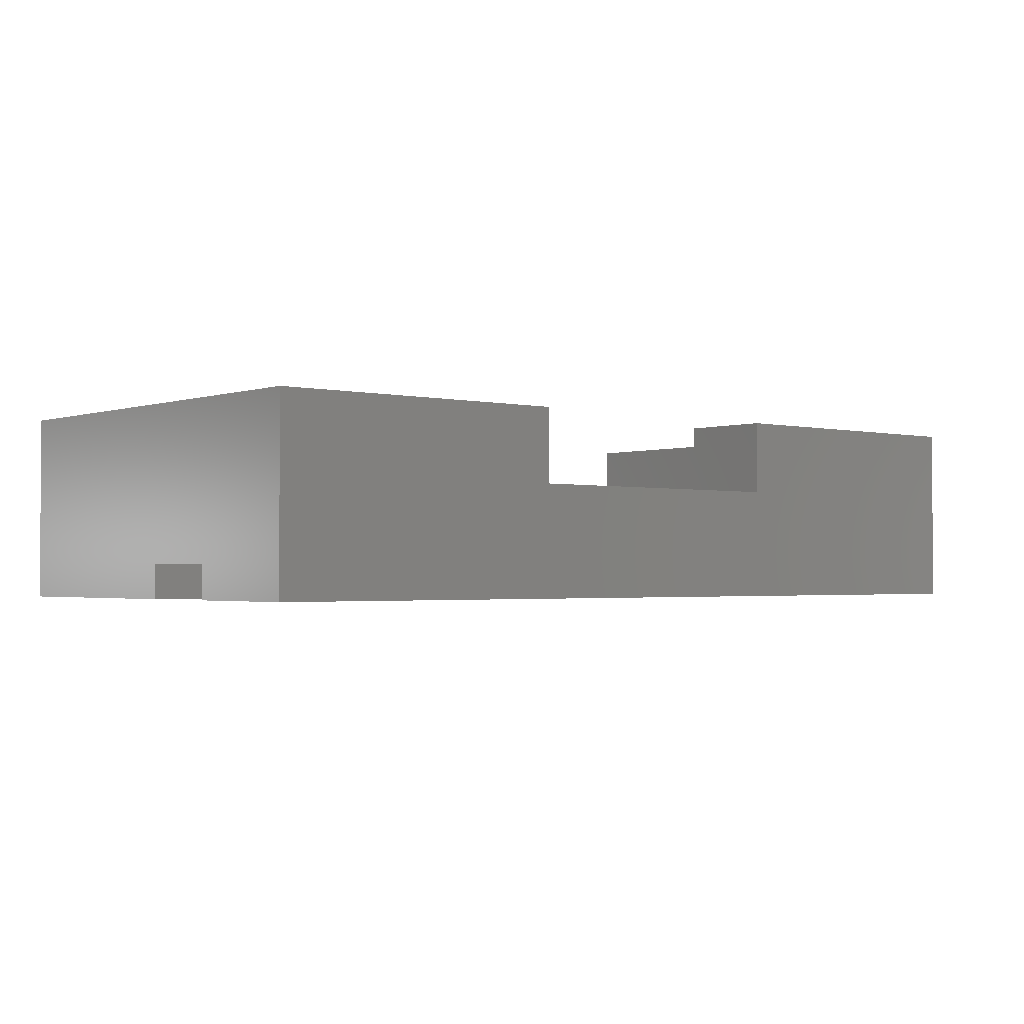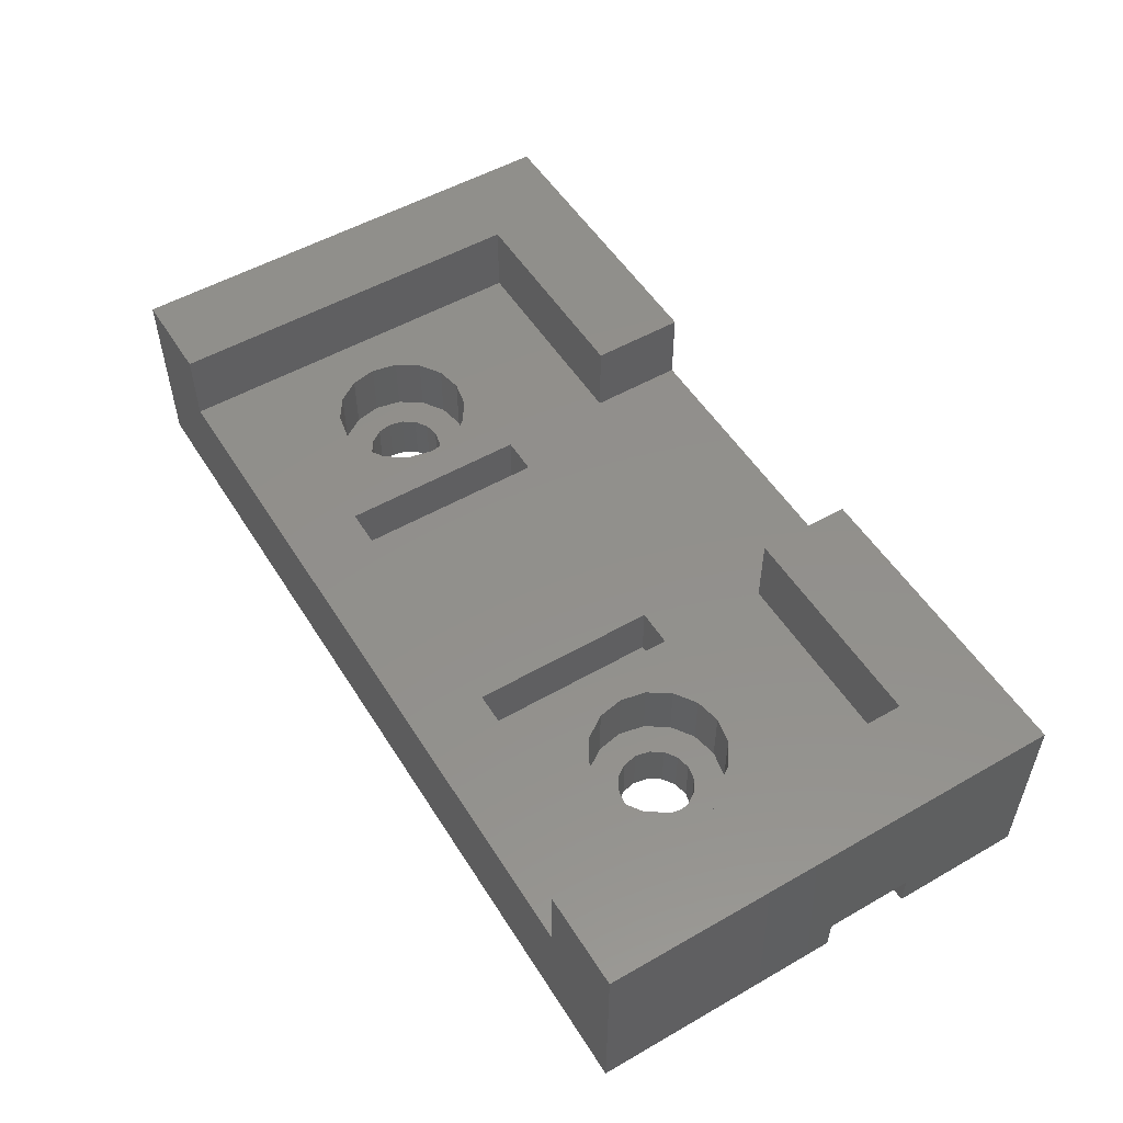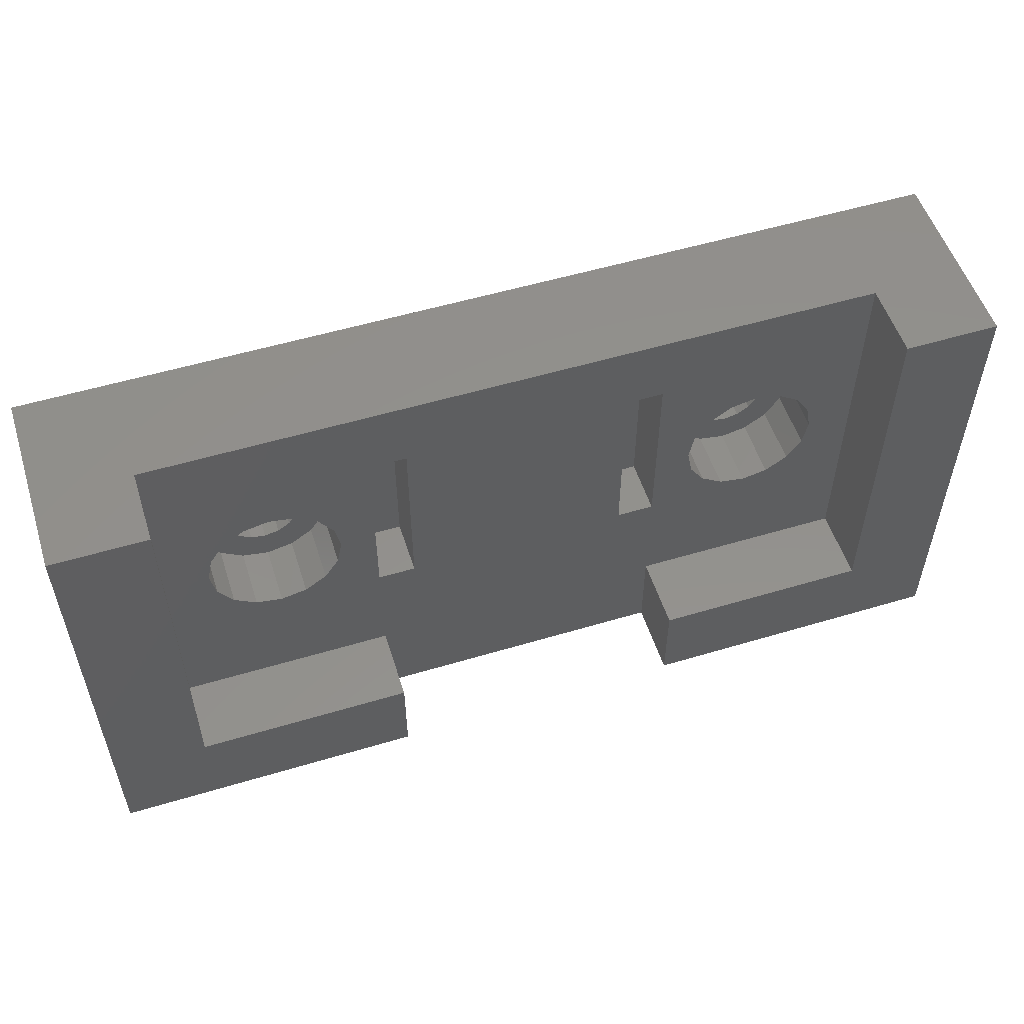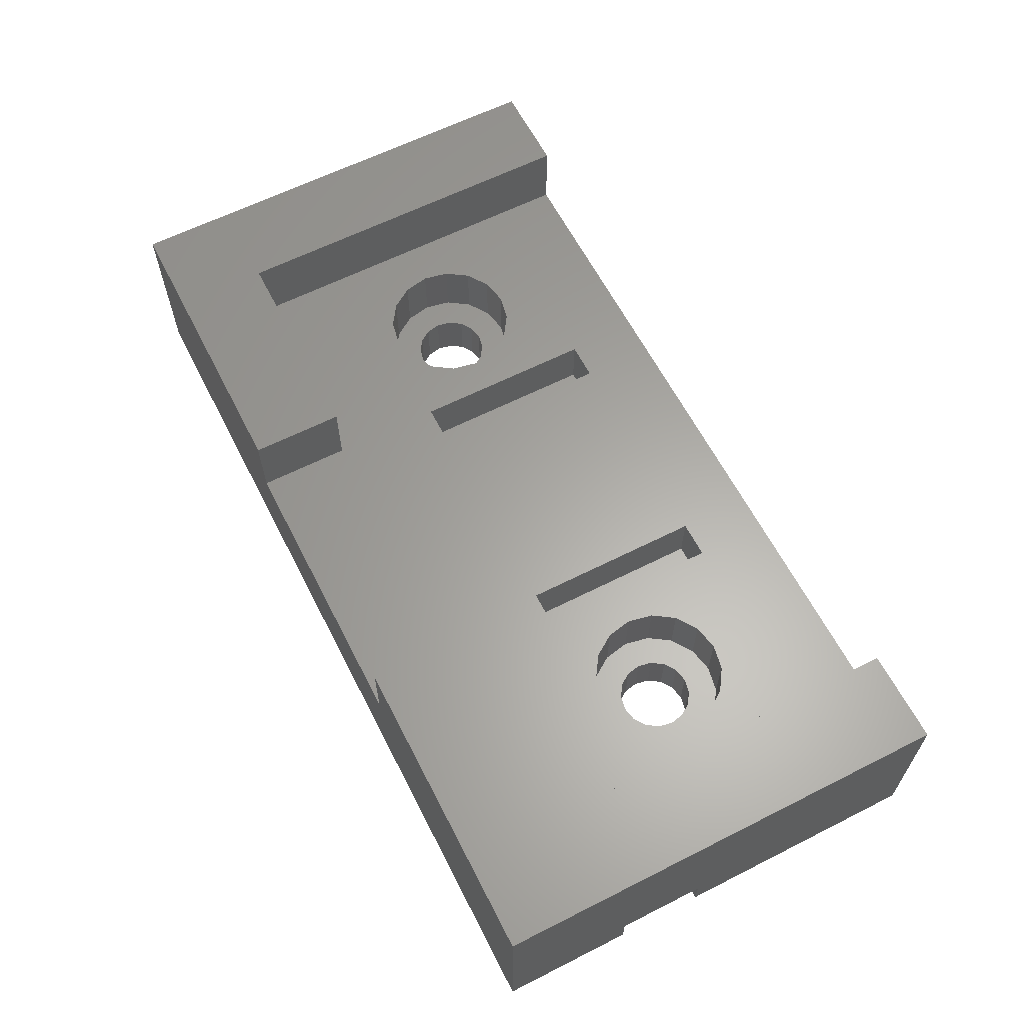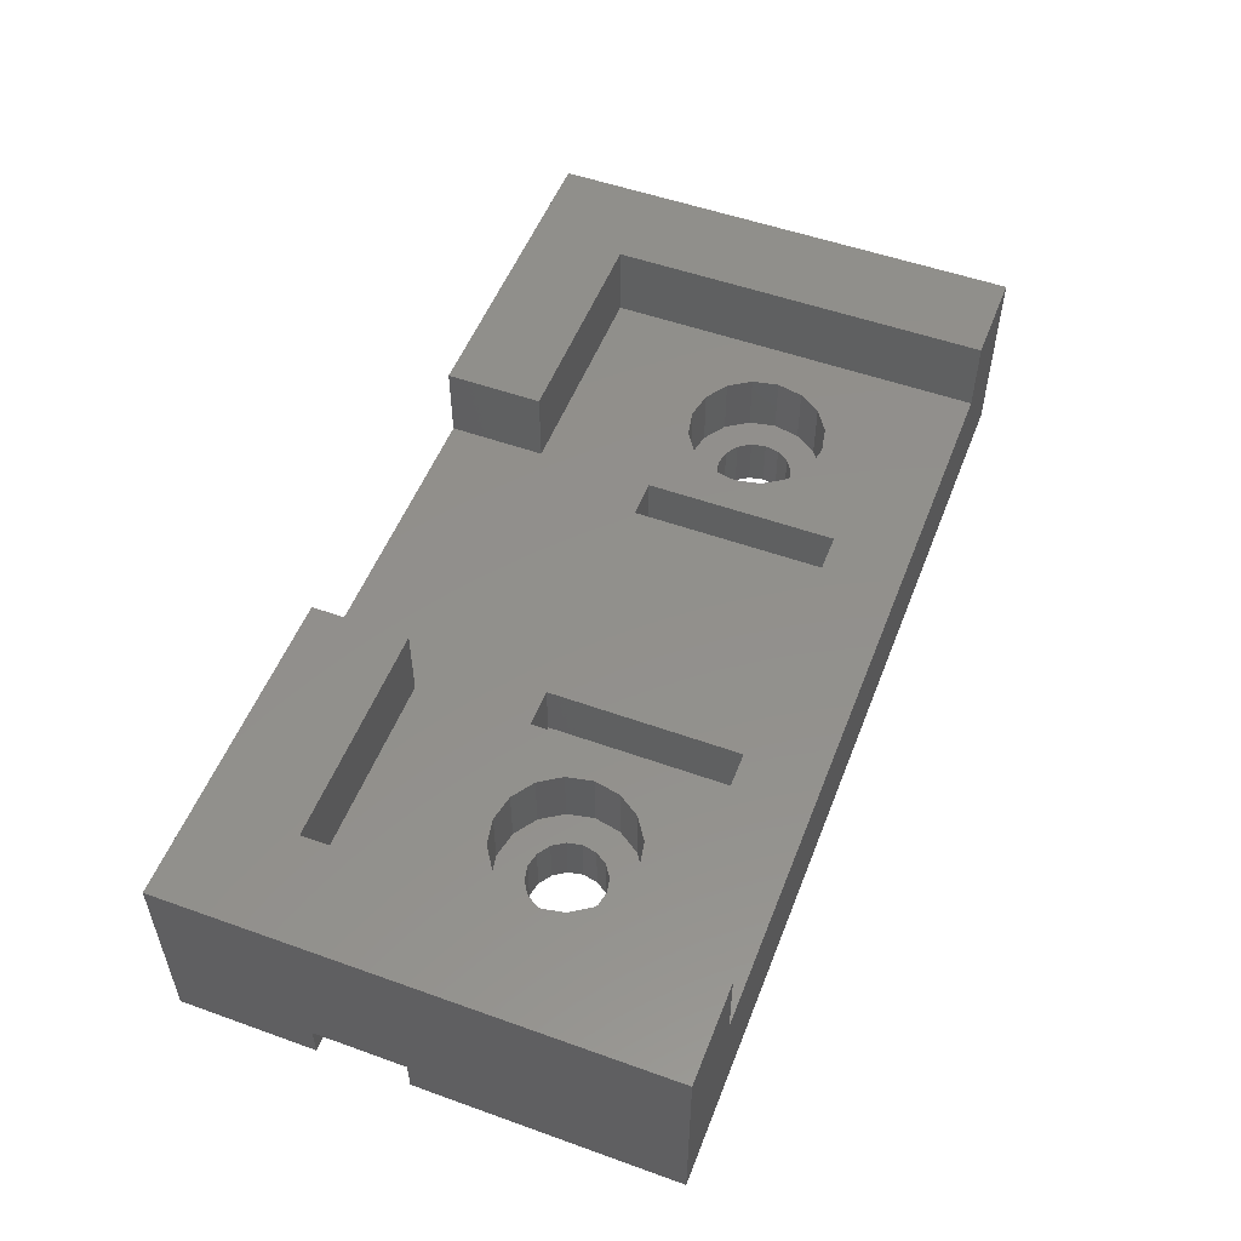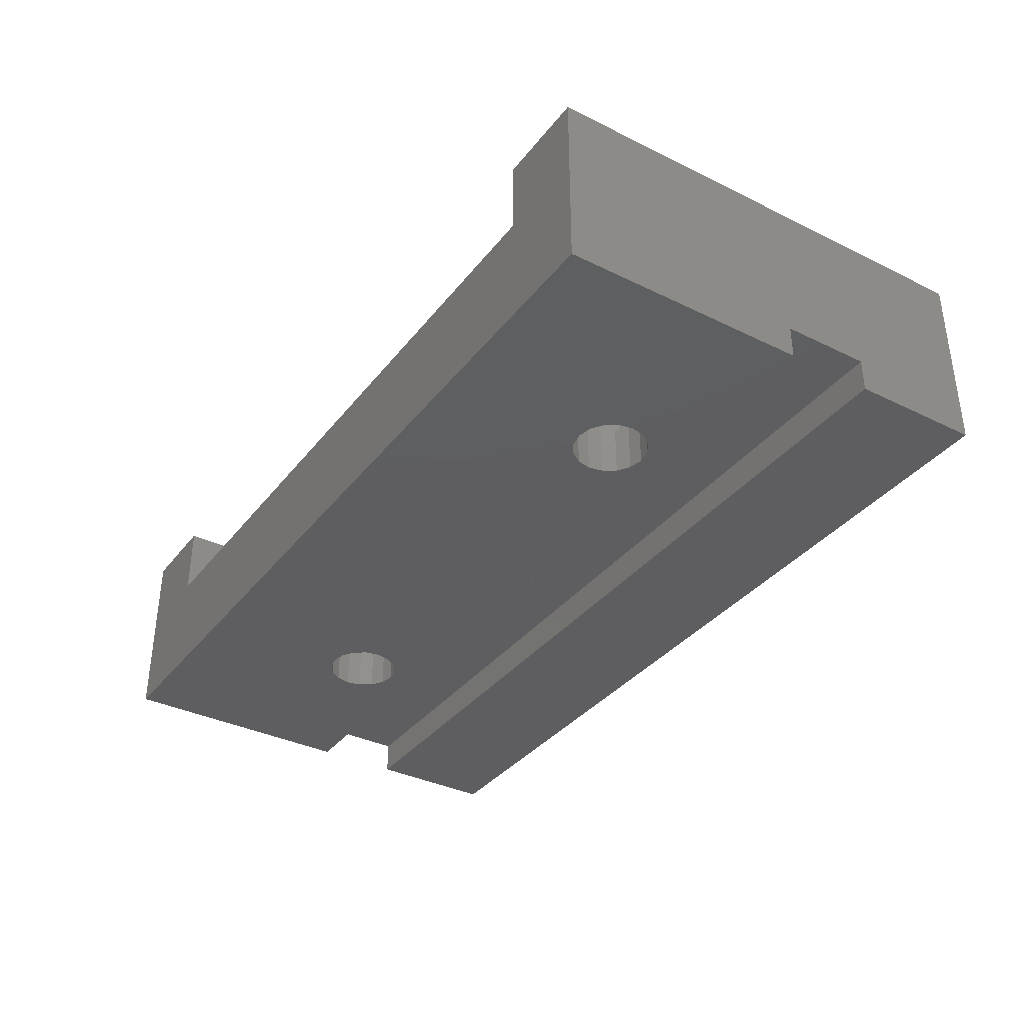
<metadata>
{"format":"stl","ext":"stl","renderer":"f3d","projection":"perspective","resolution":1024,"background":"white","views":[{"elev":-1.9,"azim":-40.0,"up":"+Z"},{"elev":52.8,"azim":-121.5,"up":"+Z"},{"elev":54.0,"azim":-17.7,"up":"+Y"},{"elev":62.3,"azim":62.9,"up":"+Z"},{"elev":52.9,"azim":111.0,"up":"+Z"},{"elev":-35.8,"azim":-122.8,"up":"+Z"}]}
</metadata>
<code>
# stl→obj: 176 verts, 356 faces
v -11.5 10 0
v -11.65 10.77 2.75
v -11.65 10.77 0
v -11.5 10 2.75
v -14.27 11.85 0
v -13.5 12 2.75
v -14.27 11.85 2.75
v -13.5 12 0
v -12.73 8.152 0
v -13.5 8 2.75
v -12.73 8.152 2.75
v -13.5 8 0
v -12.09 8.586 0
v -12.09 8.586 2.75
v -12.73 11.85 0
v -12.09 11.41 2.75
v -12.73 11.85 2.75
v -12.09 11.41 0
v -15.35 10.77 2.75
v -14.91 11.41 0
v -14.91 11.41 2.75
v -15.35 10.77 0
v -15.5 10 2.75
v -15.5 10 0
v -11.65 9.235 0
v -11.65 9.235 2.75
v -14.27 8.152 2.75
v -14.27 8.152 0
v -14.91 8.586 2.75
v -15.35 9.235 0
v -15.35 9.235 2.75
v -14.91 8.586 0
v -9.9 10 2.75
v -10.17 11.38 6
v -10.17 11.38 2.75
v -9.9 10 6
v -14.88 13.33 2.75
v -13.5 13.6 6
v -14.88 13.33 6
v -13.5 13.6 2.75
v -12.12 6.674 2.75
v -13.5 6.4 6
v -12.12 6.674 6
v -13.5 6.4 2.75
v -12.12 13.33 2.75
v -10.95 12.55 6
v -12.12 13.33 6
v -10.95 12.55 2.75
v -16.83 11.38 6
v -16.05 12.55 2.75
v -16.05 12.55 6
v -16.83 11.38 2.75
v -10.17 8.622 2.75
v -10.95 7.454 2.75
v -14.88 6.674 2.75
v -16.05 7.454 2.75
v -16.83 8.622 2.75
v -17.1 10 2.75
v -17.1 10 6
v -10.95 7.454 6
v -10.17 8.622 6
v -14.88 6.674 6
v -16.05 7.454 6
v -16.83 8.622 6
v 15.5 10 0
v 15.35 10.77 2.75
v 15.35 10.77 0
v 15.5 10 2.75
v 12.73 11.85 0
v 13.5 12 2.75
v 12.73 11.85 2.75
v 13.5 12 0
v 14.27 11.85 0
v 14.91 11.41 2.75
v 14.27 11.85 2.75
v 14.91 11.41 0
v 11.65 10.77 2.75
v 12.09 11.41 0
v 12.09 11.41 2.75
v 11.65 10.77 0
v 11.5 10 2.75
v 11.5 10 0
v 15.35 9.235 0
v 15.35 9.235 2.75
v 13.5 8 0
v 12.73 8.152 2.75
v 13.5 8 2.75
v 12.73 8.152 0
v 12.09 8.586 2.75
v 11.65 9.235 0
v 11.65 9.235 2.75
v 12.09 8.586 0
v 14.91 8.586 0
v 14.91 8.586 2.75
v 14.27 8.152 2.75
v 14.27 8.152 0
v 17.1 10 2.75
v 16.83 11.38 6
v 16.83 11.38 2.75
v 17.1 10 6
v 12.12 13.33 2.75
v 13.5 13.6 6
v 12.12 13.33 6
v 13.5 13.6 2.75
v 14.88 6.674 2.75
v 13.5 6.4 6
v 14.88 6.674 6
v 13.5 6.4 2.75
v 14.88 13.33 2.75
v 16.05 12.55 6
v 14.88 13.33 6
v 16.05 12.55 2.75
v 10.17 11.38 6
v 10.95 12.55 2.75
v 10.95 12.55 6
v 10.17 11.38 2.75
v 16.83 8.622 2.75
v 16.05 7.454 2.75
v 12.12 6.674 2.75
v 10.95 7.454 2.75
v 10.17 8.622 2.75
v 9.9 10 2.75
v 9.9 10 6
v 16.05 7.454 6
v 16.83 8.622 6
v 12.12 6.674 6
v 10.95 7.454 6
v 10.17 8.622 6
v -24.5 2 0
v -24.5 -5 0
v -24.5 2 1.8
v -24.5 6.7 1.8
v -24.5 20 0
v -24.5 6.7 0
v -24.5 20 10
v -24.5 -5 10
v 19.5 0 10
v 24.5 20 10
v 19.5 20 10
v 24.5 -5 10
v 8 -5 10
v 8 0 10
v -19.5 20 10
v -19.5 0 10
v -8 -5 10
v -8 0 10
v 24.5 6.7 1.8
v 24.5 20 0
v 24.5 2 1.8
v 24.5 -5 0
v 24.5 2 0
v 24.5 6.7 0
v 19.5 20 6
v -19.5 20 6
v -8 -5 6
v 8 -5 6
v -19.5 0 6
v 19.5 0 6
v 8 16 6
v 6 16 6
v -6 16 6
v 6 6 6
v -8 6 6
v -8 16 6
v 8 0 6
v 8 6 6
v -8 0 6
v -6 6 6
v -8 16 3
v -8 6 3
v -6 6 3
v -6 16 3
v 6 16 3
v 6 6 3
v 8 6 3
v 8 16 3
f 1 2 3
f 2 1 4
f 5 6 7
f 6 5 8
f 9 10 11
f 10 9 12
f 13 11 14
f 11 13 9
f 15 16 17
f 16 15 18
f 3 16 18
f 16 3 2
f 8 17 6
f 17 8 15
f 19 20 21
f 20 19 22
f 23 22 19
f 22 23 24
f 20 7 21
f 7 20 5
f 25 4 1
f 4 25 26
f 12 27 10
f 27 12 28
f 29 30 31
f 30 29 32
f 31 24 23
f 24 31 30
f 13 26 25
f 26 13 14
f 28 29 27
f 29 28 32
f 33 34 35
f 34 33 36
f 37 38 39
f 38 37 40
f 41 42 43
f 42 41 44
f 45 46 47
f 46 45 48
f 35 46 48
f 46 35 34
f 40 47 38
f 47 40 45
f 49 50 51
f 50 49 52
f 4 33 35
f 2 35 48
f 33 4 53
f 26 53 4
f 35 2 4
f 48 16 2
f 45 16 48
f 45 17 16
f 40 17 45
f 40 6 17
f 40 7 6
f 37 7 40
f 37 21 7
f 50 21 37
f 21 50 19
f 52 19 50
f 53 26 54
f 14 54 26
f 14 41 54
f 11 41 14
f 10 41 11
f 10 44 41
f 27 44 10
f 27 55 44
f 29 55 27
f 56 29 31
f 57 31 23
f 19 52 23
f 29 56 55
f 58 23 52
f 31 57 56
f 23 58 57
f 59 52 49
f 52 59 58
f 50 39 51
f 39 50 37
f 54 43 60
f 43 54 41
f 53 36 33
f 36 53 61
f 44 62 42
f 62 44 55
f 63 57 64
f 57 63 56
f 64 58 59
f 58 64 57
f 54 61 53
f 61 54 60
f 55 63 62
f 63 55 56
f 65 66 67
f 66 65 68
f 69 70 71
f 70 69 72
f 73 74 75
f 74 73 76
f 67 74 76
f 74 67 66
f 72 75 70
f 75 72 73
f 77 78 79
f 78 77 80
f 81 80 77
f 80 81 82
f 78 71 79
f 71 78 69
f 83 68 65
f 68 83 84
f 85 86 87
f 86 85 88
f 89 90 91
f 90 89 92
f 91 82 81
f 82 91 90
f 93 84 83
f 84 93 94
f 93 95 94
f 95 93 96
f 96 87 95
f 87 96 85
f 88 89 86
f 89 88 92
f 97 98 99
f 98 97 100
f 101 102 103
f 102 101 104
f 105 106 107
f 106 105 108
f 109 110 111
f 110 109 112
f 99 110 112
f 110 99 98
f 104 111 102
f 111 104 109
f 113 114 115
f 114 113 116
f 68 97 99
f 66 99 112
f 97 68 117
f 84 117 68
f 99 66 68
f 112 74 66
f 109 74 112
f 109 75 74
f 104 75 109
f 104 70 75
f 104 71 70
f 101 71 104
f 101 79 71
f 114 79 101
f 79 114 77
f 116 77 114
f 117 84 118
f 94 118 84
f 94 105 118
f 95 105 94
f 87 105 95
f 87 108 105
f 86 108 87
f 86 119 108
f 89 119 86
f 120 89 91
f 121 91 81
f 77 116 81
f 89 120 119
f 122 81 116
f 91 121 120
f 81 122 121
f 123 116 113
f 116 123 122
f 114 103 115
f 103 114 101
f 118 107 124
f 107 118 105
f 117 100 97
f 100 117 125
f 108 126 106
f 126 108 119
f 127 121 128
f 121 127 120
f 128 122 123
f 122 128 121
f 118 125 117
f 125 118 124
f 119 127 126
f 127 119 120
f 129 130 131
f 132 133 134
f 133 132 135
f 136 132 131
f 136 131 130
f 132 136 135
f 137 138 139
f 138 137 140
f 141 137 142
f 137 141 140
f 143 135 144
f 144 145 146
f 144 136 145
f 136 144 135
f 138 147 148
f 140 147 138
f 147 140 149
f 150 149 140
f 149 150 151
f 148 147 152
f 138 153 139
f 153 148 154
f 148 153 138
f 154 135 143
f 154 133 135
f 133 154 148
f 130 151 150
f 151 130 129
f 67 152 65
f 152 83 65
f 152 93 83
f 152 96 93
f 152 85 96
f 90 1 82
f 25 90 92
f 13 92 88
f 9 88 85
f 12 85 152
f 90 25 1
f 92 13 25
f 88 9 13
f 85 12 9
f 30 134 24
f 32 134 30
f 28 134 32
f 12 134 28
f 134 12 152
f 152 67 148
f 76 148 67
f 73 148 76
f 72 148 73
f 69 148 72
f 15 69 78
f 1 80 82
f 3 80 1
f 80 3 78
f 18 78 3
f 15 78 18
f 69 15 148
f 133 15 8
f 133 8 5
f 134 22 24
f 133 22 134
f 22 133 20
f 15 133 148
f 20 133 5
f 136 155 145
f 155 130 156
f 130 155 136
f 156 140 141
f 156 150 140
f 150 156 130
f 144 154 143
f 154 144 157
f 158 139 153
f 139 158 137
f 153 100 158
f 153 98 100
f 153 110 98
f 153 111 110
f 153 102 111
f 159 102 153
f 102 159 103
f 113 159 123
f 115 159 113
f 103 159 115
f 153 160 159
f 160 161 162
f 153 161 160
f 154 161 153
f 36 163 164
f 61 163 36
f 164 34 36
f 164 46 34
f 164 47 46
f 164 38 47
f 154 38 164
f 49 154 59
f 51 154 49
f 39 154 51
f 38 154 39
f 161 154 164
f 125 158 100
f 124 158 125
f 107 158 124
f 106 158 107
f 165 106 126
f 166 126 127
f 166 123 159
f 123 166 128
f 166 127 128
f 126 166 165
f 106 165 158
f 162 165 166
f 167 165 162
f 168 162 161
f 167 162 168
f 167 168 163
f 165 167 156
f 156 167 155
f 60 163 61
f 43 163 60
f 163 43 167
f 42 167 43
f 157 42 62
f 157 62 63
f 157 59 154
f 42 157 167
f 64 157 63
f 59 157 64
f 158 142 137
f 142 158 165
f 167 144 146
f 144 167 157
f 145 167 146
f 167 145 155
f 156 142 165
f 142 156 141
f 163 169 164
f 169 163 170
f 171 161 172
f 161 171 168
f 169 171 172
f 171 169 170
f 171 163 168
f 163 171 170
f 169 161 164
f 161 169 172
f 162 173 160
f 173 162 174
f 175 159 176
f 159 175 166
f 173 159 160
f 159 173 176
f 173 175 176
f 175 173 174
f 175 162 166
f 162 175 174
f 131 147 149
f 147 131 132
f 151 131 149
f 131 151 129
f 134 147 132
f 147 134 152

</code>
